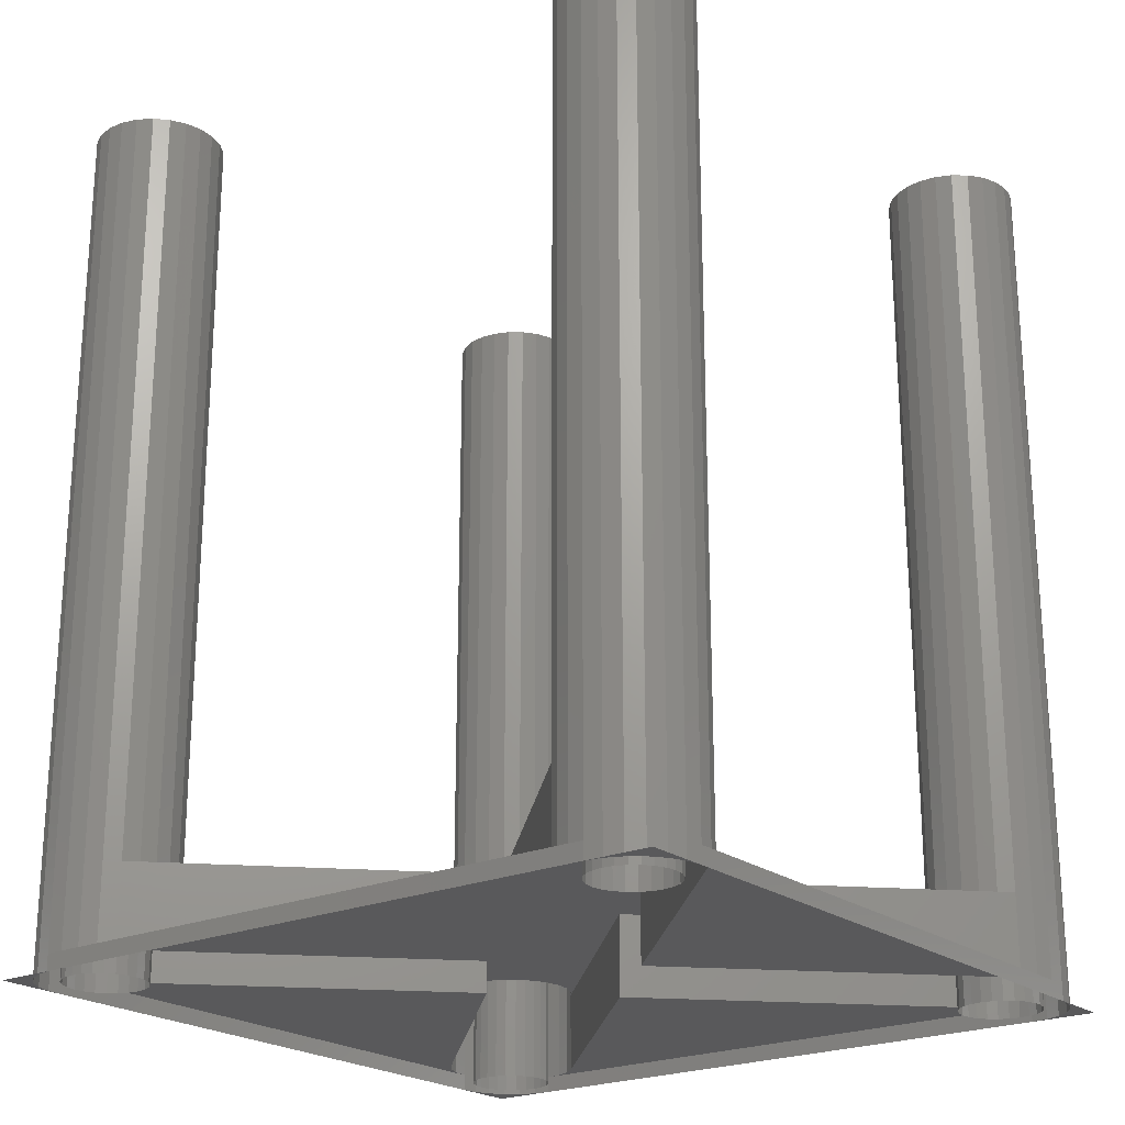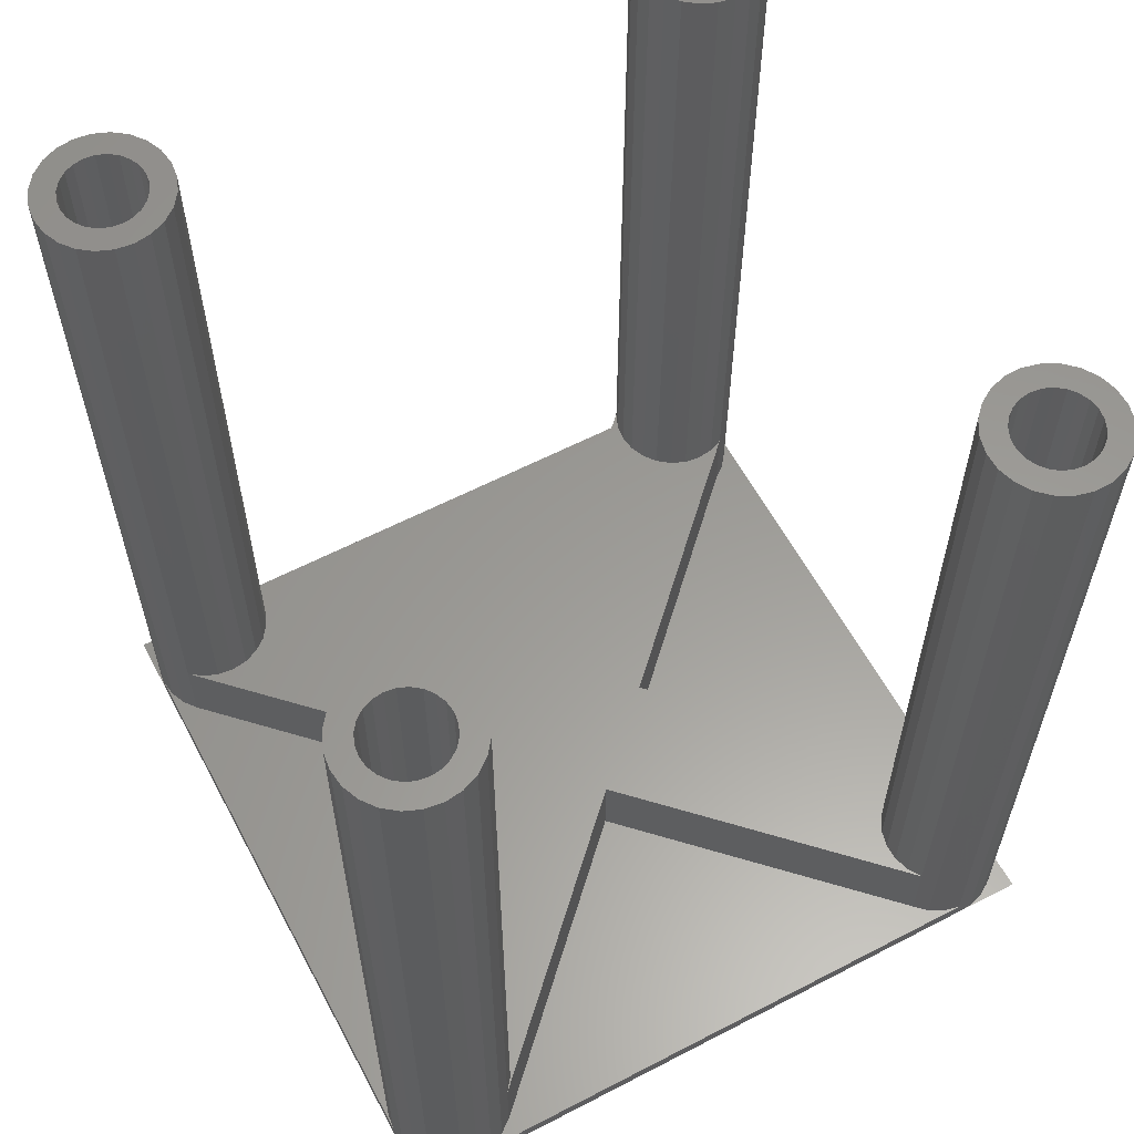
<metadata>
{"format":"stl","ext":"stl","renderer":"f3d","projection":"perspective","resolution":1024,"background":"white","views":[{"elev":-22.1,"azim":-52.6,"up":"+Z"},{"elev":59.8,"azim":152.0,"up":"+Z"}]}
</metadata>
<code>
# stl→obj: 412 verts, 722 faces
v 117.8 45.52 2.256e-14
v 120.6 45.36 2.256e-14
v 116.7 45.36 2.256e-14
v 118.7 45.93 2.256e-14
v 119.5 46.58 2.256e-14
v 120.1 47.42 2.256e-14
v 120.5 48.4 2.256e-14
v 120.6 49.43 2.256e-14
v 76.15 89.86 2.256e-14
v 76.41 87.29 2.256e-14
v 76.17 86.27 2.256e-14
v 76.91 88.21 2.256e-14
v 77.63 88.97 2.256e-14
v 78.52 89.51 2.256e-14
v 79.52 89.81 2.256e-14
v 80.56 89.84 2.256e-14
v 116.6 89.86 1
v 81.58 89.6 1
v 80.56 89.84 1
v 82.49 89.1 1
v 83.25 88.38 1
v 115.6 89.72 1
v 114.6 89.32 1
v 113.8 88.69 1
v 98.43 73.22 1
v 76.17 86.27 1
v 76.28 50.4 1
v 76.15 49.36 1
v 76.2 85.23 1
v 76.5 84.23 1
v 76.68 51.36 1
v 77.04 83.34 1
v 77.32 52.19 1
v 77.8 82.62 1
v 78.15 52.82 1
v 92.82 67.57 1
v 114.5 48.04 53.6
v 114.9 47.53 2.256e-14
v 114.9 47.53 53.6
v 114.5 48.04 2.256e-14
v 76.68 51.36 53.6
v 77.32 52.19 53.6
v 82.15 52.82 53.6
v 81.18 53.22 6
v 82.15 52.82 6
v 81.18 53.22 53.6
v 115.5 47.15 53.6
v 115.5 47.15 2.256e-14
v 83.61 51.36 53.6
v 84.01 50.4 6
v 84.01 50.4 53.6
v 83.61 51.36 6
v 116.1 46.92 53.6
v 116.1 46.92 2.256e-14
v 79.11 53.22 53.6
v 78.15 52.82 6
v 79.11 53.22 6
v 78.15 52.82 53.6
v 84.15 49.36 6
v 84.15 49.36 53.6
v 76.15 49.36 2.256e-14
v 76.28 48.33 53.6
v 76.28 48.33 2.256e-14
v 76.15 49.36 53.6
v 79.52 89.81 53.6
v 80.56 89.84 53.6
v 116.7 46.86 53.6
v 116.7 46.86 2.256e-14
v 80.15 53.36 6
v 80.15 53.36 53.6
v 117.4 46.97 53.6
v 117.4 46.97 2.256e-14
v 118 47.24 53.6
v 118 47.24 2.256e-14
v 81.18 45.5 53.6
v 82.15 45.9 1
v 81.18 45.5 1
v 82.15 45.9 53.6
v 118.5 47.66 53.6
v 118.5 47.66 2.256e-14
v 80.15 45.36 53.6
v 80.15 45.36 1
v 77.32 46.53 53.6
v 78.15 45.9 2.256e-14
v 77.32 46.53 2.256e-14
v 78.15 45.9 53.6
v 76.68 47.36 2.256e-14
v 76.68 47.36 53.6
v 78.38 51.13 53.6
v 78.9 51.53 2.256e-14
v 78.38 51.13 2.256e-14
v 78.9 51.53 53.6
v 77.98 50.61 53.6
v 77.73 50.01 2.256e-14
v 77.73 50.01 53.6
v 77.98 50.61 2.256e-14
v 77.65 49.36 2.256e-14
v 77.65 49.36 53.6
v 77.73 48.71 53.6
v 77.98 48.11 2.256e-14
v 77.98 48.11 53.6
v 77.73 48.71 2.256e-14
v 79.5 51.78 2.256e-14
v 79.5 51.78 53.6
v 77.63 88.97 53.6
v 77.73 86.51 53.6
v 77.65 85.86 53.6
v 78.52 89.51 53.6
v 77.98 87.11 53.6
v 78.38 87.63 53.6
v 78.9 88.03 53.6
v 79.5 88.28 53.6
v 80.15 88.36 53.6
v 80.8 88.28 53.6
v 81.58 89.6 53.6
v 81.4 88.03 53.6
v 81.92 87.63 53.6
v 82.49 89.1 53.6
v 82.31 87.11 53.6
v 82.56 86.51 53.6
v 83.25 88.38 53.6
v 82.65 85.86 53.6
v 82.67 82.76 53.6
v 83.39 83.51 53.6
v 83.8 87.49 53.6
v 83.88 84.43 53.6
v 84.1 86.49 53.6
v 84.13 85.45 53.6
v 76.41 87.29 53.6
v 76.2 85.23 53.6
v 76.17 86.27 53.6
v 76.5 84.23 53.6
v 76.91 88.21 53.6
v 77.04 83.34 53.6
v 77.8 82.62 53.6
v 77.73 85.21 53.6
v 77.98 84.61 53.6
v 78.72 82.12 53.6
v 78.38 84.09 53.6
v 78.9 83.7 53.6
v 79.74 81.88 53.6
v 79.5 83.45 53.6
v 80.15 83.36 53.6
v 80.78 81.91 53.6
v 80.8 83.45 53.6
v 81.78 82.21 53.6
v 81.4 83.7 53.6
v 81.92 84.09 53.6
v 82.31 84.61 53.6
v 82.56 85.21 53.6
v 76.28 50.4 53.6
v 80.15 51.86 53.6
v 80.8 51.78 53.6
v 81.4 51.53 53.6
v 81.92 51.13 53.6
v 82.31 50.61 53.6
v 82.98 52.19 53.6
v 82.56 50.01 53.6
v 82.65 49.36 53.6
v 78.38 47.59 53.6
v 79.11 45.5 53.6
v 78.9 47.2 53.6
v 79.5 46.95 53.6
v 80.15 46.86 53.6
v 80.8 46.95 53.6
v 81.4 47.2 53.6
v 81.92 47.59 53.6
v 82.31 48.11 53.6
v 82.98 46.53 53.6
v 82.56 48.71 53.6
v 83.61 47.36 53.6
v 84.01 48.33 53.6
v 78.38 47.59 2.256e-14
v 78.9 47.2 2.256e-14
v 114.8 51.07 53.6
v 115.3 51.48 2.256e-14
v 114.8 51.07 2.256e-14
v 115.3 51.48 53.6
v 79.5 46.95 2.256e-14
v 80.15 46.86 2.256e-14
v 80.8 46.95 2.256e-14
v 81.4 47.2 2.256e-14
v 81.92 47.59 2.256e-14
v 83.61 47.36 6
v 84.01 48.33 6
v 82.56 48.71 2.256e-14
v 82.31 48.11 2.256e-14
v 82.98 46.53 1
v 82.65 49.36 2.256e-14
v 82.56 50.01 2.256e-14
v 82.98 52.19 6
v 80.15 45.36 2.256e-14
v 79.11 45.5 2.256e-14
v 83.61 47.36 1
v 114.4 50.53 2.256e-14
v 114.4 50.53 53.6
v 114.2 49.92 2.256e-14
v 114.2 49.92 53.6
v 114.1 49.27 2.256e-14
v 114.1 49.27 53.6
v 114.3 48.63 2.256e-14
v 114.3 48.63 53.6
v 84.1 86.49 6
v 83.8 87.49 6
v 77.8 82.62 6
v 78.9 83.7 2.256e-14
v 79.5 83.45 2.256e-14
v 81.92 87.63 2.256e-14
v 81.4 88.03 2.256e-14
v 80.8 88.28 2.256e-14
v 83.25 88.38 6
v 77.65 85.86 2.256e-14
v 77.73 86.51 2.256e-14
v 80.8 51.78 2.256e-14
v 80.15 51.86 2.256e-14
v 84.13 85.45 6
v 79.74 81.88 6
v 78.72 82.12 6
v 77.98 87.11 2.256e-14
v 82.67 82.76 6
v 83.39 83.51 6
v 80.78 81.91 6
v 78.38 84.09 2.256e-14
v 77.98 84.61 2.256e-14
v 80.15 83.36 2.256e-14
v 82.31 84.61 2.256e-14
v 81.92 84.09 2.256e-14
v 80.8 83.45 2.256e-14
v 82.56 86.51 2.256e-14
v 82.65 85.86 2.256e-14
v 82.31 87.11 2.256e-14
v 80.15 88.36 2.256e-14
v 79.5 88.28 2.256e-14
v 78.9 88.03 2.256e-14
v 78.38 87.63 2.256e-14
v 83.88 84.43 6
v 81.78 82.21 6
v 82.31 50.61 2.256e-14
v 77.73 85.21 2.256e-14
v 81.4 83.7 2.256e-14
v 81.4 51.53 2.256e-14
v 82.56 85.21 2.256e-14
v 81.92 51.13 2.256e-14
v 119.1 48.8 2.256e-14
v 118.9 48.19 53.6
v 118.9 48.19 2.256e-14
v 119.1 48.8 53.6
v 119 50.09 2.256e-14
v 119.1 49.45 53.6
v 119.1 49.45 2.256e-14
v 119 50.09 53.6
v 116.6 51.86 53.6
v 117.2 51.8 2.256e-14
v 116.6 51.86 2.256e-14
v 117.2 51.8 53.6
v 113.8 52.14 6
v 113.1 51.3 53.6
v 113.1 51.3 6
v 113.8 52.14 53.6
v 118.6 52.86 53.6
v 117.6 53.24 6
v 118.6 52.86 6
v 117.6 53.24 53.6
v 120.1 51.42 53.6
v 120.5 50.47 1
v 120.5 50.47 53.6
v 120.1 51.42 1
v 98.43 73.22 6
v 113.8 88.69 6
v 115.9 51.75 53.6
v 115.9 51.75 2.256e-14
v 119.4 52.24 53.6
v 119.4 52.24 1
v 119.4 52.24 6
v 116.6 53.36 6
v 116.6 53.36 53.6
v 118.7 45.93 53.6
v 119.5 46.58 53.6
v 120.6 49.43 53.6
v 120.5 48.4 53.6
v 120.6 49.43 1
v 115.5 53.2 53.6
v 114.6 52.79 6
v 115.5 53.2 6
v 114.6 52.79 53.6
v 120.1 47.42 53.6
v 113.9 46.48 6
v 114.7 45.86 1
v 113.9 46.48 1
v 114.7 45.86 53.6
v 113.9 46.48 53.6
v 118.8 50.69 2.256e-14
v 118.8 50.69 53.6
v 118.4 51.19 2.256e-14
v 118.4 51.19 53.6
v 117.8 51.57 53.6
v 117.8 51.57 2.256e-14
v 104 67.65 1
v 104 67.65 6
v 112.8 50.33 53.6
v 112.8 48.26 53.6
v 112.6 49.29 53.6
v 113.2 47.3 53.6
v 115.7 45.48 53.6
v 116.7 45.36 53.6
v 117.8 45.52 53.6
v 116.7 45.36 1
v 115.7 45.48 1
v 112.6 49.29 6
v 112.8 48.26 6
v 113.2 47.3 6
v 112.8 50.33 6
v 119.5 83.03 1
v 119.5 83.03 6
v 98.36 62.03 1
v 98.36 62.03 6
v 92.82 67.57 6
v 76.15 45.36 2.256e-14
v 120.6 89.86 2.256e-14
v 117.7 89.72 2.256e-14
v 116.6 89.86 2.256e-14
v 118.6 89.32 2.256e-14
v 119.5 88.69 2.256e-14
v 120.1 87.86 2.256e-14
v 120.5 86.9 2.256e-14
v 120.6 85.86 2.256e-14
v 113.2 87.86 6
v 112.8 86.9 6
v 112.6 85.86 6
v 118.6 82.4 6
v 117.7 82 6
v 116.6 81.86 6
v 115.6 82 6
v 114.6 82.4 6
v 113.8 83.03 6
v 113.2 83.86 6
v 112.8 84.83 6
v 118.6 89.32 53.6
v 117.7 89.72 53.6
v 116 88.28 53.6
v 116.6 88.36 2.256e-14
v 116 88.28 2.256e-14
v 116.6 88.36 53.6
v 114.9 87.63 53.6
v 115.4 88.03 2.256e-14
v 114.9 87.63 2.256e-14
v 115.4 88.03 53.6
v 115.4 83.7 53.6
v 114.9 84.09 2.256e-14
v 115.4 83.7 2.256e-14
v 114.9 84.09 53.6
v 117.9 83.7 53.6
v 117.3 83.45 2.256e-14
v 117.9 83.7 2.256e-14
v 117.3 83.45 53.6
v 118.4 84.09 53.6
v 118.4 84.09 2.256e-14
v 113.8 83.03 53.6
v 113.2 83.86 53.6
v 118.4 87.63 2.256e-14
v 118.8 87.11 53.6
v 118.8 87.11 2.256e-14
v 118.4 87.63 53.6
v 119.1 85.86 2.256e-14
v 119.1 85.21 53.6
v 119.1 85.21 2.256e-14
v 119.1 85.86 53.6
v 117.3 88.28 2.256e-14
v 117.3 88.28 53.6
v 114.5 87.11 53.6
v 114.2 86.51 2.256e-14
v 114.2 86.51 53.6
v 114.5 87.11 2.256e-14
v 112.6 85.86 53.6
v 112.8 86.9 53.6
v 115.6 89.72 53.6
v 114.6 89.32 53.6
v 116.6 89.86 53.6
v 116.6 81.86 53.6
v 117.7 82 53.6
v 114.6 82.4 53.6
v 119.1 86.51 53.6
v 119.1 86.51 2.256e-14
v 117.9 88.03 53.6
v 117.9 88.03 2.256e-14
v 118.8 84.61 2.256e-14
v 118.8 84.61 53.6
v 119.5 88.69 53.6
v 113.2 87.86 53.6
v 113.8 88.69 53.6
v 120.6 85.86 1
v 116.6 83.36 2.256e-14
v 116.6 83.36 53.6
v 120.1 83.86 1
v 120.5 84.83 1
v 114.1 85.86 2.256e-14
v 114.1 85.86 53.6
v 120.1 87.86 53.6
v 116 83.45 2.256e-14
v 116 83.45 53.6
v 114.5 84.61 53.6
v 114.5 84.61 2.256e-14
v 112.8 84.83 53.6
v 114.2 85.21 53.6
v 114.2 85.21 2.256e-14
v 120.5 86.9 53.6
v 115.6 82 53.6
v 120.6 85.86 53.6
v 118.6 82.4 53.6
v 119.5 83.03 53.6
v 120.1 83.86 53.6
v 120.5 84.83 53.6
f 1 2 3
f 2 1 4
f 2 4 5
f 2 5 6
f 2 6 7
f 2 7 8
f 9 10 11
f 10 9 12
f 12 9 13
f 13 9 14
f 14 9 15
f 15 9 16
f 17 18 19
f 18 17 20
f 20 17 21
f 21 17 22
f 21 22 23
f 21 23 24
f 21 24 25
f 26 27 28
f 27 26 29
f 27 29 30
f 27 30 31
f 31 30 32
f 31 32 33
f 33 32 34
f 33 34 35
f 35 34 36
f 37 38 39
f 38 37 40
f 33 41 31
f 41 33 42
f 43 44 45
f 44 43 46
f 47 38 48
f 38 47 39
f 49 50 51
f 50 49 52
f 53 48 54
f 48 53 47
f 55 56 57
f 56 55 58
f 51 59 60
f 59 51 50
f 61 62 63
f 62 61 64
f 64 61 28
f 19 15 16
f 15 19 65
f 65 19 66
f 67 54 68
f 54 67 53
f 46 69 44
f 69 46 70
f 71 68 72
f 68 71 67
f 73 72 74
f 72 73 71
f 75 76 77
f 76 75 78
f 79 74 80
f 74 79 73
f 81 77 82
f 77 81 75
f 83 84 85
f 84 83 86
f 87 83 85
f 83 87 88
f 89 90 91
f 90 89 92
f 93 94 95
f 94 93 96
f 95 97 98
f 97 95 94
f 99 100 101
f 100 99 102
f 92 103 90
f 103 92 104
f 105 106 107
f 106 105 108
f 106 108 109
f 109 108 110
f 110 108 111
f 111 108 65
f 111 65 112
f 112 65 113
f 113 65 66
f 113 66 114
f 114 66 115
f 114 115 116
f 116 115 117
f 117 115 118
f 117 118 119
f 119 118 120
f 120 118 121
f 120 121 122
f 122 121 123
f 123 121 124
f 124 121 125
f 124 125 126
f 126 125 127
f 126 127 128
f 129 130 131
f 130 129 132
f 132 129 133
f 132 133 134
f 134 133 105
f 134 105 107
f 134 107 135
f 135 107 136
f 135 136 137
f 135 137 138
f 138 137 139
f 138 139 140
f 138 140 141
f 141 140 142
f 141 142 143
f 141 143 144
f 144 143 145
f 144 145 146
f 146 145 147
f 146 147 148
f 146 148 123
f 123 148 149
f 123 149 150
f 123 150 122
f 151 62 64
f 62 151 41
f 62 41 88
f 88 41 42
f 88 42 83
f 83 42 98
f 98 42 95
f 95 42 58
f 95 58 93
f 93 58 89
f 89 58 55
f 89 55 92
f 92 55 104
f 104 55 70
f 104 70 152
f 152 70 46
f 152 46 153
f 153 46 154
f 154 46 43
f 154 43 155
f 155 43 156
f 156 43 157
f 156 157 158
f 158 157 159
f 83 99 86
f 99 83 98
f 86 99 101
f 86 101 160
f 86 160 161
f 161 160 162
f 161 162 163
f 161 163 81
f 81 163 164
f 81 164 165
f 81 165 75
f 75 165 166
f 75 166 78
f 78 166 167
f 78 167 168
f 78 168 169
f 169 168 170
f 169 170 159
f 169 159 157
f 169 157 49
f 169 49 171
f 171 49 51
f 171 51 172
f 172 51 60
f 162 173 174
f 173 162 160
f 175 176 177
f 176 175 178
f 164 179 180
f 179 164 163
f 27 64 28
f 64 27 151
f 63 88 87
f 88 63 62
f 98 102 99
f 102 98 97
f 165 180 181
f 180 165 164
f 167 182 183
f 182 167 166
f 172 184 171
f 184 172 185
f 186 168 187
f 168 186 170
f 31 151 27
f 151 31 41
f 78 188 76
f 188 78 169
f 189 170 186
f 170 189 159
f 190 159 189
f 159 190 158
f 157 52 49
f 52 157 191
f 166 181 182
f 181 166 165
f 161 192 193
f 192 161 82
f 82 161 81
f 70 57 69
f 57 70 55
f 157 45 191
f 45 157 43
f 101 173 160
f 173 101 100
f 163 174 179
f 174 163 162
f 56 33 35
f 33 56 42
f 42 56 58
f 60 185 172
f 185 60 59
f 171 188 169
f 188 171 194
f 194 171 184
f 86 193 84
f 193 86 161
f 175 195 196
f 195 175 177
f 196 197 198
f 197 196 195
f 89 96 93
f 96 89 91
f 187 167 183
f 167 187 168
f 198 199 200
f 199 198 197
f 200 201 202
f 201 200 199
f 202 40 37
f 40 202 201
f 125 203 127
f 203 125 204
f 134 34 32
f 34 134 205
f 205 134 135
f 142 206 207
f 206 142 140
f 116 208 209
f 208 116 117
f 114 209 210
f 209 114 116
f 121 204 125
f 204 121 211
f 106 212 107
f 212 106 213
f 152 214 215
f 214 152 153
f 211 20 21
f 20 211 118
f 118 211 121
f 127 216 128
f 216 127 203
f 138 217 218
f 217 138 141
f 135 218 205
f 218 135 138
f 65 14 15
f 14 65 108
f 10 26 11
f 26 10 131
f 131 10 129
f 109 213 106
f 213 109 219
f 124 220 123
f 220 124 221
f 26 130 29
f 130 26 131
f 141 222 217
f 222 141 144
f 137 223 139
f 223 137 224
f 118 18 20
f 18 118 115
f 143 207 225
f 207 143 142
f 226 148 227
f 148 226 149
f 12 129 10
f 129 12 133
f 145 225 228
f 225 145 143
f 229 122 230
f 122 229 120
f 104 215 103
f 215 104 152
f 108 13 14
f 13 108 105
f 208 119 231
f 119 208 117
f 112 232 233
f 232 112 113
f 110 234 235
f 234 110 111
f 110 219 109
f 219 110 235
f 126 221 124
f 221 126 236
f 111 233 234
f 233 111 112
f 140 223 206
f 223 140 139
f 113 210 232
f 210 113 114
f 128 236 126
f 236 128 216
f 30 134 32
f 134 30 132
f 146 220 237
f 220 146 123
f 238 158 190
f 158 238 156
f 115 19 18
f 19 115 66
f 136 224 137
f 224 136 239
f 148 240 227
f 240 148 147
f 107 239 136
f 239 107 212
f 153 241 214
f 241 153 154
f 242 149 226
f 149 242 150
f 13 133 12
f 133 13 105
f 230 150 242
f 150 230 122
f 231 120 229
f 120 231 119
f 147 228 240
f 228 147 145
f 29 132 30
f 132 29 130
f 154 243 241
f 243 154 155
f 144 237 222
f 237 144 146
f 243 156 238
f 156 243 155
f 244 245 246
f 245 244 247
f 248 249 250
f 249 248 251
f 252 253 254
f 253 252 255
f 256 257 258
f 257 256 259
f 260 261 262
f 261 260 263
f 264 265 266
f 265 264 267
f 24 268 25
f 268 24 269
f 270 254 271
f 254 270 252
f 272 267 264
f 267 272 273
f 273 272 274
f 263 275 261
f 275 263 276
f 277 5 4
f 5 277 278
f 279 7 280
f 7 279 8
f 8 279 281
f 272 262 274
f 262 272 260
f 282 283 284
f 283 282 285
f 286 5 278
f 5 286 6
f 250 247 244
f 247 250 249
f 287 288 289
f 288 287 290
f 290 287 291
f 292 251 248
f 251 292 293
f 294 293 292
f 293 294 295
f 296 294 297
f 294 296 295
f 255 297 253
f 297 255 296
f 178 271 176
f 271 178 270
f 274 298 273
f 298 274 299
f 300 301 302
f 301 300 257
f 301 257 303
f 303 257 259
f 303 259 291
f 291 259 198
f 198 259 285
f 291 198 200
f 198 285 196
f 196 285 175
f 175 285 282
f 175 282 178
f 178 282 270
f 270 282 276
f 270 276 252
f 252 276 255
f 255 276 263
f 255 263 296
f 296 263 260
f 296 260 295
f 295 260 293
f 293 260 272
f 293 272 251
f 251 272 249
f 200 290 291
f 290 200 202
f 290 202 37
f 290 37 39
f 290 39 304
f 304 39 47
f 304 47 53
f 304 53 305
f 305 53 67
f 305 67 306
f 306 67 71
f 306 71 73
f 306 73 277
f 277 73 79
f 277 79 245
f 277 245 278
f 278 245 247
f 278 247 249
f 278 249 272
f 278 272 264
f 278 264 286
f 286 264 266
f 286 266 280
f 280 266 279
f 307 1 3
f 1 307 306
f 306 307 305
f 304 307 308
f 307 304 305
f 309 301 310
f 301 309 302
f 285 256 283
f 256 285 259
f 311 291 287
f 291 311 303
f 276 284 275
f 284 276 282
f 266 281 279
f 281 266 265
f 312 302 309
f 302 312 300
f 258 300 312
f 300 258 257
f 280 6 286
f 6 280 7
f 306 4 1
f 4 306 277
f 246 79 80
f 79 246 245
f 310 303 311
f 303 310 301
f 299 313 298
f 313 299 314
f 290 308 288
f 308 290 304
f 184 315 194
f 315 184 316
f 34 317 36
f 317 34 205
f 36 56 35
f 56 36 317
f 268 21 25
f 21 268 211
f 63 318 61
f 318 63 87
f 318 87 85
f 318 85 84
f 318 84 193
f 318 193 192
f 319 320 321
f 320 319 322
f 322 319 323
f 323 319 324
f 324 319 325
f 325 319 326
f 317 57 56
f 57 317 69
f 69 317 44
f 44 317 45
f 45 317 191
f 191 317 52
f 52 317 50
f 50 317 59
f 299 312 309
f 312 299 258
f 258 299 256
f 256 299 283
f 283 299 284
f 284 299 275
f 275 299 261
f 261 299 262
f 262 299 274
f 268 204 211
f 204 268 203
f 203 268 216
f 216 268 317
f 317 268 316
f 316 268 311
f 316 311 287
f 311 268 299
f 311 299 310
f 310 299 309
f 185 316 184
f 316 185 59
f 316 59 317
f 218 317 205
f 317 218 217
f 317 217 222
f 317 222 237
f 317 237 220
f 317 220 221
f 317 221 236
f 317 236 216
f 268 327 299
f 327 268 269
f 299 327 328
f 299 328 329
f 299 330 314
f 330 299 331
f 331 299 332
f 332 299 333
f 333 299 334
f 334 299 335
f 335 299 336
f 336 299 337
f 337 299 329
f 315 287 289
f 287 315 316
f 338 320 322
f 320 338 339
f 340 341 342
f 341 340 343
f 344 345 346
f 345 344 347
f 348 349 350
f 349 348 351
f 352 353 354
f 353 352 355
f 356 354 357
f 354 356 352
f 336 358 335
f 358 336 359
f 360 361 362
f 361 360 363
f 364 365 366
f 365 364 367
f 17 16 321
f 16 17 19
f 343 368 341
f 368 343 369
f 370 371 372
f 371 370 373
f 328 374 329
f 374 328 375
f 376 23 22
f 23 376 377
f 339 321 320
f 321 339 17
f 17 339 378
f 379 331 332
f 331 379 380
f 358 334 335
f 334 358 381
f 362 382 383
f 382 362 361
f 384 360 385
f 360 384 363
f 386 356 357
f 356 386 387
f 366 387 386
f 387 366 365
f 388 322 323
f 322 388 338
f 269 389 327
f 389 269 390
f 77 307 82
f 307 77 76
f 307 76 188
f 307 188 194
f 307 194 308
f 308 194 288
f 288 194 289
f 289 194 315
f 391 8 281
f 8 391 326
f 355 392 353
f 392 355 393
f 82 3 192
f 3 82 307
f 313 273 298
f 273 313 267
f 267 313 394
f 267 394 265
f 265 394 395
f 265 395 281
f 281 395 391
f 372 396 397
f 396 372 371
f 383 367 364
f 367 383 382
f 388 324 398
f 324 388 323
f 393 399 392
f 399 393 400
f 401 349 351
f 349 401 402
f 337 359 336
f 359 337 403
f 404 402 401
f 402 404 405
f 344 373 370
f 373 344 346
f 400 350 399
f 350 400 348
f 11 28 61
f 28 11 26
f 398 325 406
f 325 398 324
f 378 22 17
f 22 378 376
f 347 342 345
f 342 347 340
f 381 333 334
f 333 381 407
f 407 332 333
f 332 407 379
f 327 375 328
f 375 327 389
f 369 385 368
f 385 369 384
f 329 403 337
f 403 329 374
f 397 405 404
f 405 397 396
f 377 24 23
f 24 377 269
f 269 377 390
f 406 391 408
f 391 406 326
f 326 406 325
f 375 403 374
f 403 375 359
f 359 375 389
f 359 389 390
f 359 390 358
f 358 390 397
f 397 390 372
f 372 390 377
f 372 377 370
f 370 377 344
f 344 377 376
f 344 376 347
f 347 376 340
f 340 376 378
f 340 378 343
f 343 378 339
f 343 339 369
f 369 339 384
f 384 339 338
f 384 338 363
f 363 338 361
f 361 338 388
f 361 388 382
f 382 388 367
f 358 404 381
f 404 358 397
f 381 404 401
f 381 401 351
f 381 351 407
f 407 351 348
f 407 348 400
f 407 400 379
f 379 400 393
f 379 393 355
f 379 355 380
f 380 355 352
f 380 352 409
f 409 352 356
f 409 356 387
f 409 387 410
f 410 387 365
f 410 365 367
f 410 367 388
f 410 388 398
f 410 398 411
f 411 398 406
f 411 406 412
f 412 406 408
f 408 395 412
f 395 408 391
f 411 314 410
f 314 411 313
f 313 411 394
f 412 394 411
f 394 412 395
f 409 314 330
f 314 409 410
f 380 330 331
f 330 380 409

</code>
